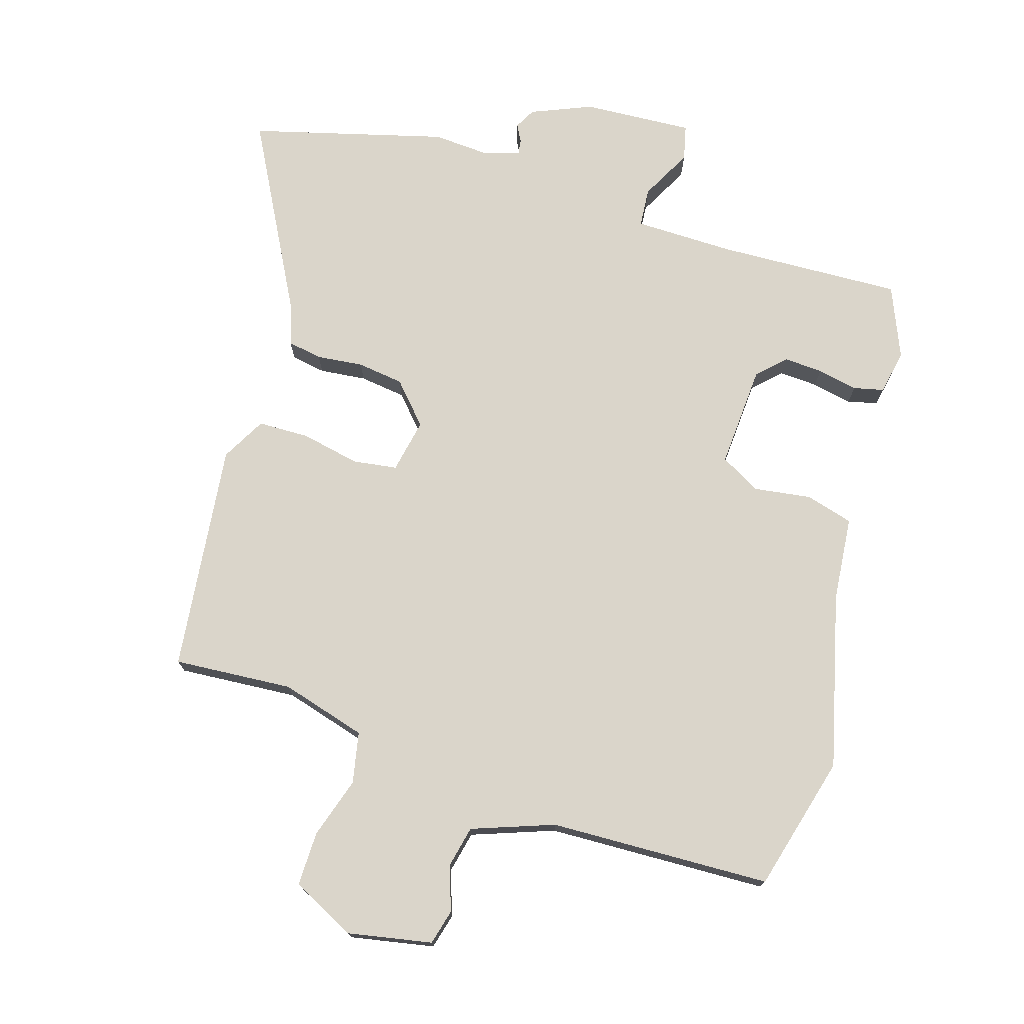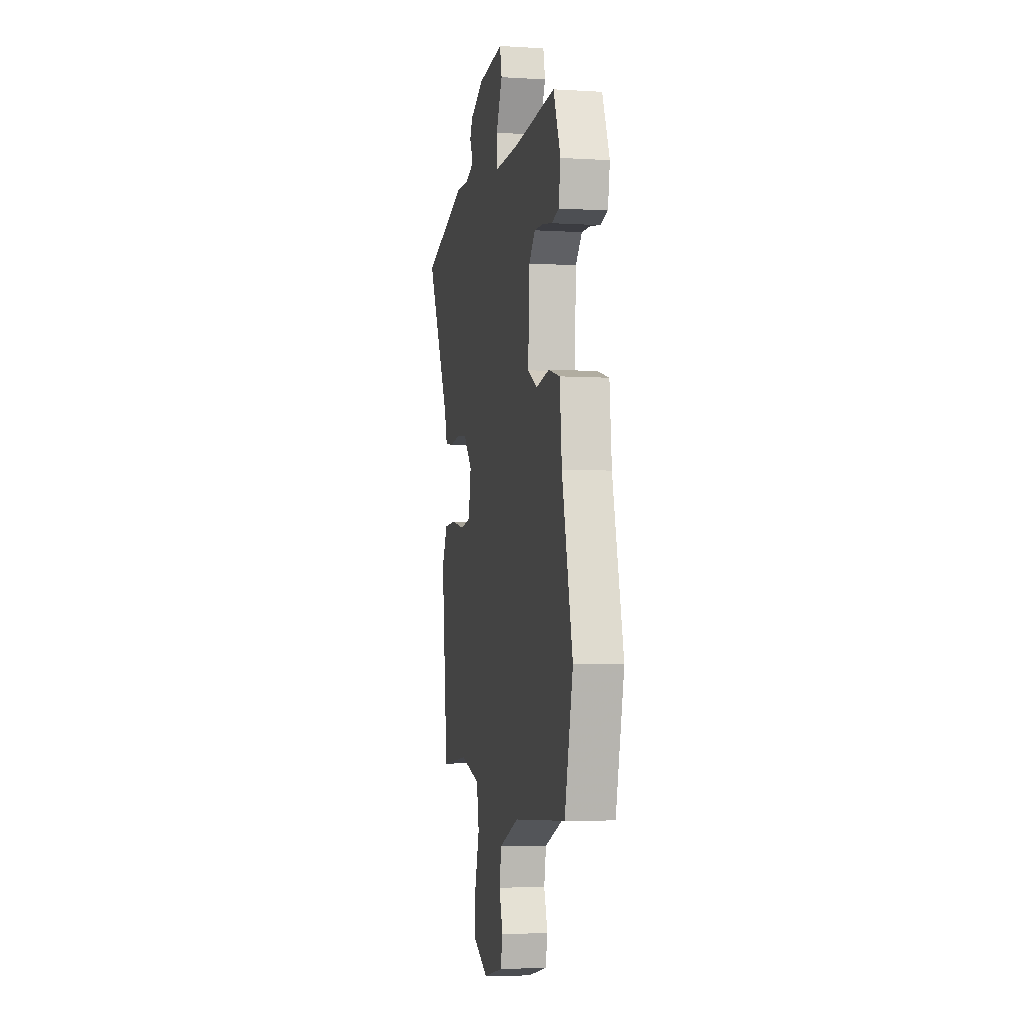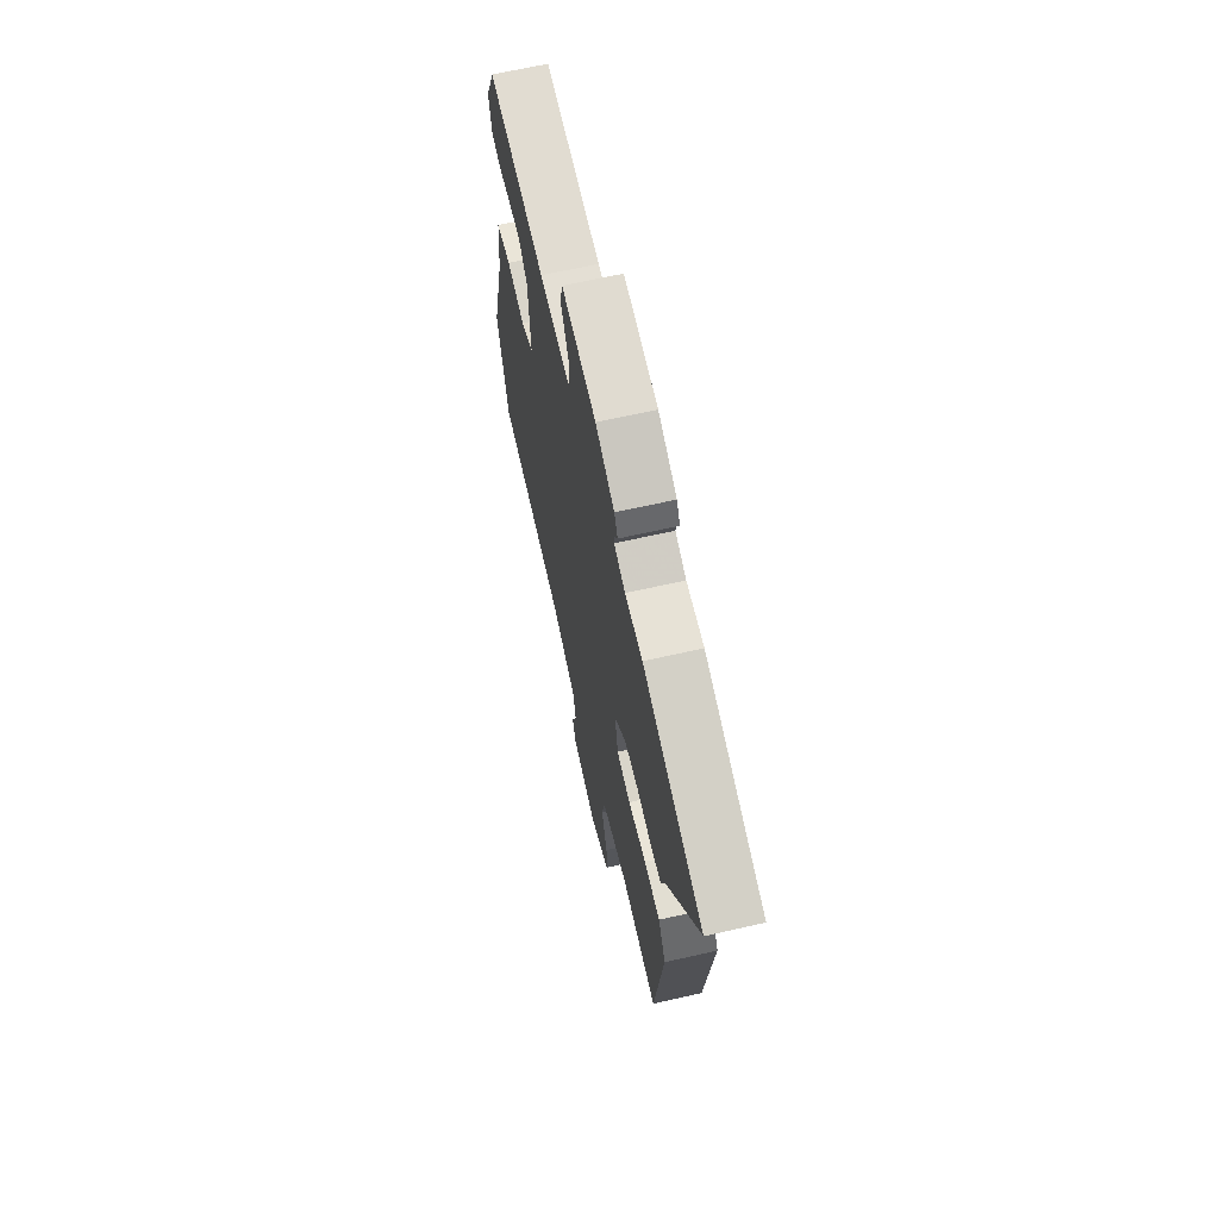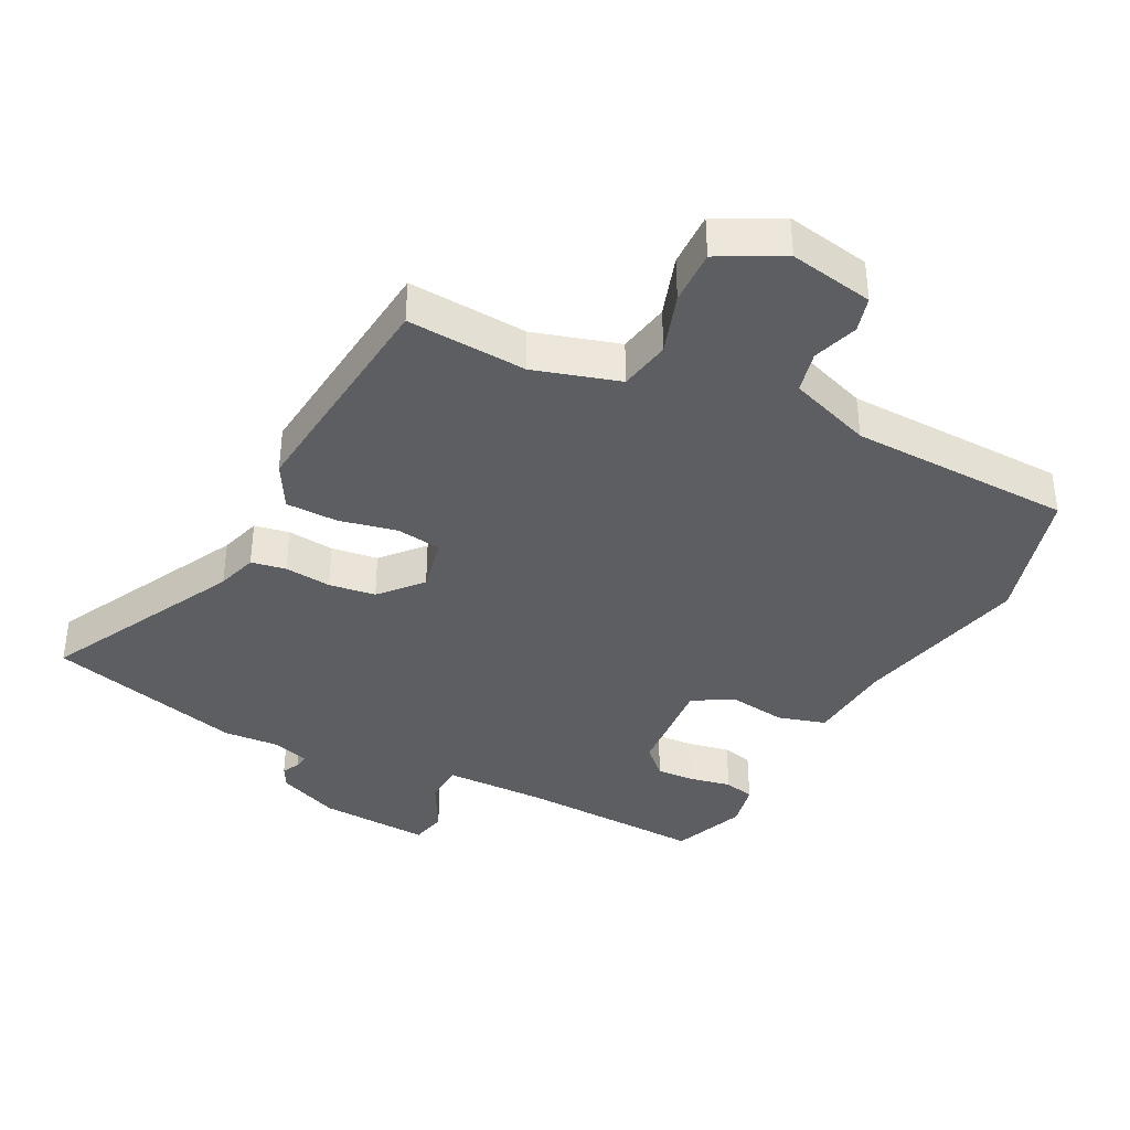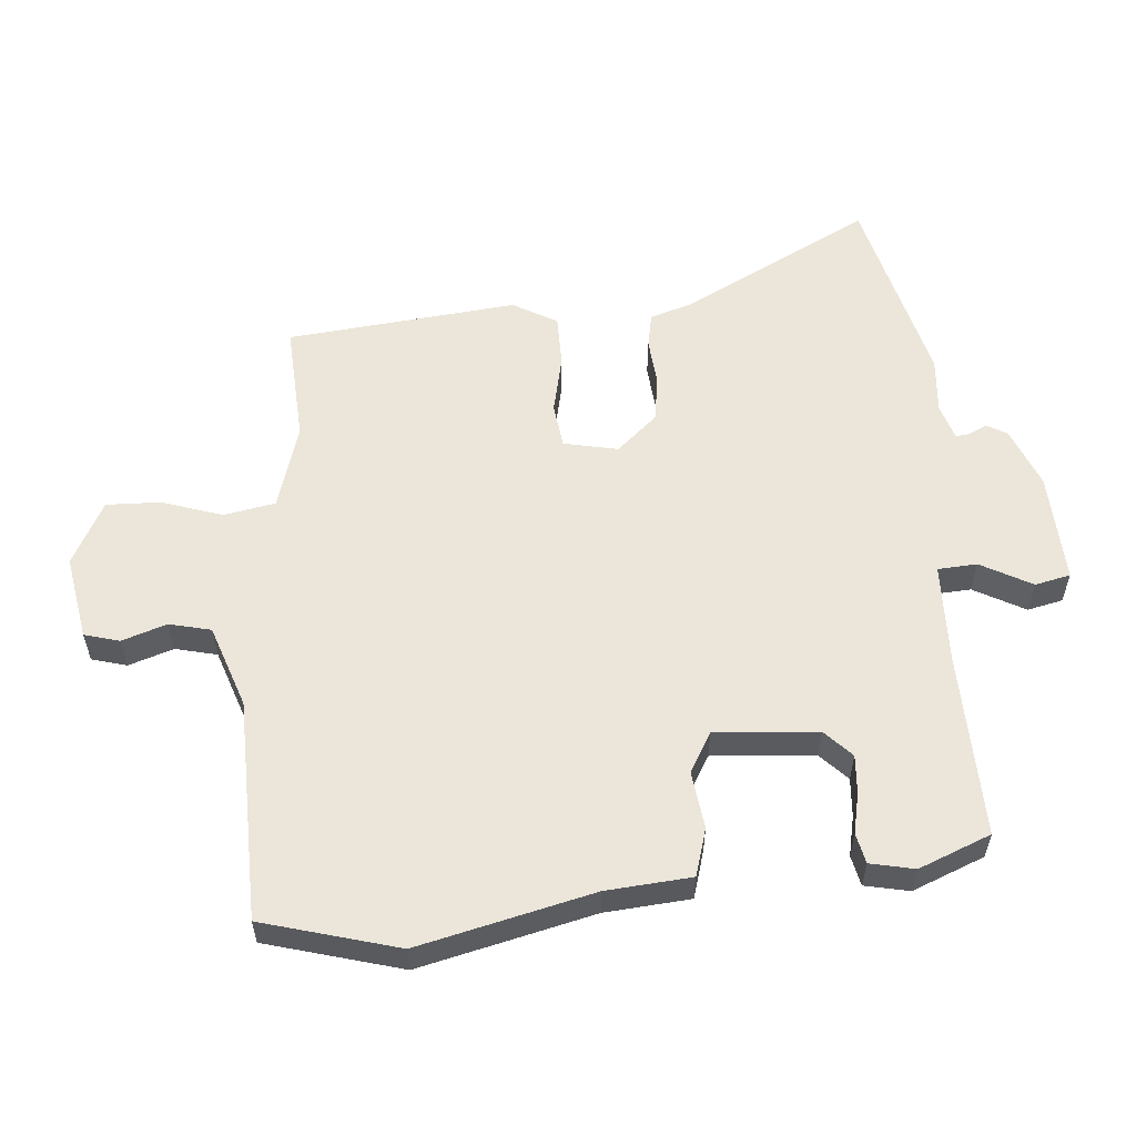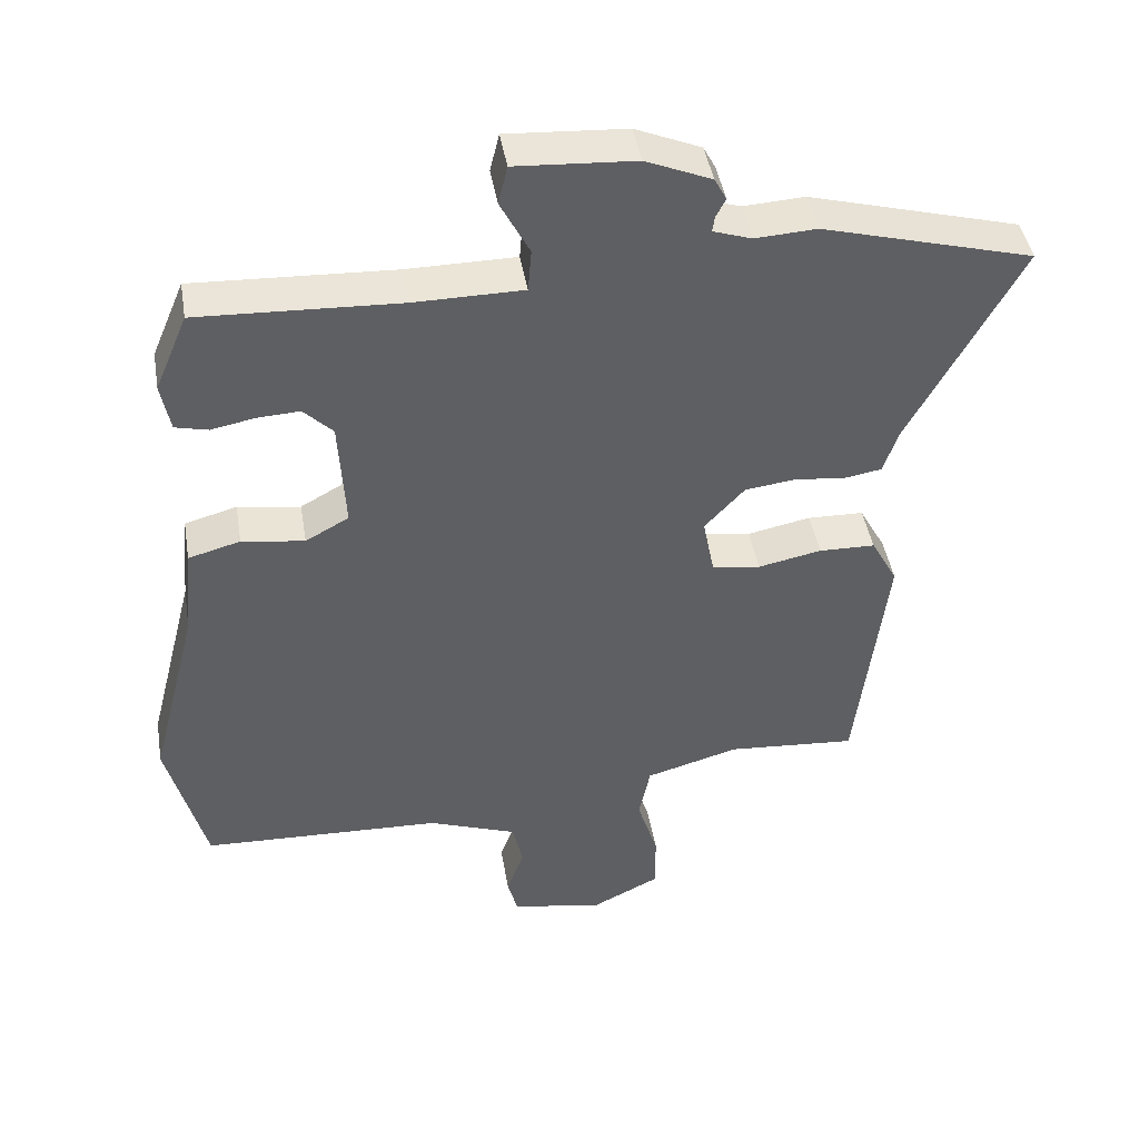
<metadata>
{"format":"obj","ext":"obj","renderer":"f3d","projection":"perspective","resolution":1024,"background":"white","views":[{"elev":74.3,"azim":-162.6,"up":"+Y"},{"elev":-5.0,"azim":-100.8,"up":"+Z"},{"elev":66.6,"azim":77.2,"up":"+Z"},{"elev":-38.6,"azim":153.8,"up":"+Y"},{"elev":57.3,"azim":-93.7,"up":"+Y"},{"elev":44.2,"azim":-9.5,"up":"+Z"}]}
</metadata>
<code>
v -0.429 0.07 0.494
v -0.147 0.07 0.481
v 0.006 0.07 0.482
v 0.011 0.07 0.542
v -0.03 0.07 0.621
v -0.017 0.07 0.675
v 0.151 0.07 0.664
v 0.243 0.07 0.625
v 0.26 0.07 0.593
v 0.246 0.07 0.567
v 0.243 0.07 0.545
v 0.297 0.07 0.527
v 0.383 0.07 0.532
v 0.679 0.07 0.451
v 0.523 0.07 0.162
v 0.503 0.07 0.101
v 0.45 0.07 0.092
v 0.379 0.07 0.1
v 0.308 0.07 0.091
v 0.252 0.07 0.03
v 0.268 0.07 -0.053
v 0.336 0.07 -0.063
v 0.425 0.07 -0.045
v 0.504 0.07 -0.047
v 0.541 0.07 -0.115
v 0.499 0.07 -0.466
v 0.317 0.07 -0.452
v 0.186 0.07 -0.489
v 0.17 0.07 -0.567
v 0.199 0.07 -0.66
v 0.2 0.07 -0.743
v 0.102 0.07 -0.792
v -0.026 0.07 -0.767
v -0.04 0.07 -0.713
v -0.016 0.07 -0.645
v -0.03 0.07 -0.581
v -0.155 0.07 -0.535
v -0.494 0.07 -0.522
v -0.548 0.07 -0.314
v -0.48 0.07 -0.048
v -0.467 0.07 0.082
v -0.394 0.07 0.102
v -0.306 0.07 0.089
v -0.245 0.07 0.123
v -0.254 0.07 0.28
v -0.295 0.07 0.321
v -0.354 0.07 0.318
v -0.416 0.07 0.306
v -0.462 0.07 0.317
v -0.475 0.07 0.385
v -0.429 0 0.494
v -0.147 0 0.481
v 0.006 0 0.482
v 0.011 0 0.542
v -0.03 0 0.621
v -0.017 0 0.675
v 0.151 0 0.664
v 0.243 0 0.625
v 0.26 0 0.593
v 0.246 0 0.567
v 0.243 0 0.545
v 0.297 0 0.527
v 0.383 0 0.532
v 0.679 0 0.451
v 0.523 0 0.162
v 0.503 0 0.101
v 0.45 0 0.092
v 0.379 0 0.1
v 0.308 0 0.091
v 0.252 0 0.03
v 0.268 0 -0.053
v 0.336 0 -0.063
v 0.425 0 -0.045
v 0.504 0 -0.047
v 0.541 0 -0.115
v 0.499 0 -0.466
v 0.317 0 -0.452
v 0.186 0 -0.489
v 0.17 0 -0.567
v 0.199 0 -0.66
v 0.2 0 -0.743
v 0.102 0 -0.792
v -0.026 0 -0.767
v -0.04 0 -0.713
v -0.016 0 -0.645
v -0.03 0 -0.581
v -0.155 0 -0.535
v -0.494 0 -0.522
v -0.548 0 -0.314
v -0.48 0 -0.048
v -0.467 0 0.082
v -0.394 0 0.102
v -0.306 0 0.089
v -0.245 0 0.123
v -0.254 0 0.28
v -0.295 0 0.321
v -0.354 0 0.318
v -0.416 0 0.306
v -0.462 0 0.317
v -0.475 0 0.385
f 47 48 49 50
f 46 47 50 1
f 45 46 1 2
f 44 45 2 3
f 40 41 42 43
f 40 43 44
f 37 38 39 40
f 36 37 40 44
f 32 33 34 35
f 32 35 36
f 29 30 31 32
f 28 29 32 36
f 24 25 26 27
f 22 23 24 27
f 21 22 27 28
f 20 21 28 36
f 15 16 17 18
f 15 18 19
f 12 13 14 15
f 11 12 15 19
f 7 8 9 10
f 7 10 11
f 4 5 6 7
f 3 4 7 11
f 20 36 44 3
f 3 11 19 20
f 100 99 98 97
f 51 100 97 96
f 52 51 96 95
f 53 52 95 94
f 93 92 91 90
f 94 93 90
f 90 89 88 87
f 94 90 87 86
f 85 84 83 82
f 86 85 82
f 82 81 80 79
f 86 82 79 78
f 77 76 75 74
f 77 74 73 72
f 78 77 72 71
f 86 78 71 70
f 68 67 66 65
f 69 68 65
f 65 64 63 62
f 69 65 62 61
f 60 59 58 57
f 61 60 57
f 57 56 55 54
f 61 57 54 53
f 53 94 86 70
f 70 69 61 53
f 1 51 52 2
f 2 52 53 3
f 3 53 54 4
f 4 54 55 5
f 5 55 56 6
f 6 56 57 7
f 7 57 58 8
f 8 58 59 9
f 9 59 60 10
f 10 60 61 11
f 11 61 62 12
f 12 62 63 13
f 13 63 64 14
f 14 64 65 15
f 15 65 66 16
f 16 66 67 17
f 17 67 68 18
f 18 68 69 19
f 19 69 70 20
f 20 70 71 21
f 21 71 72 22
f 22 72 73 23
f 23 73 74 24
f 24 74 75 25
f 25 75 76 26
f 26 76 77 27
f 27 77 78 28
f 28 78 79 29
f 29 79 80 30
f 30 80 81 31
f 31 81 82 32
f 32 82 83 33
f 33 83 84 34
f 34 84 85 35
f 35 85 86 36
f 36 86 87 37
f 37 87 88 38
f 38 88 89 39
f 39 89 90 40
f 40 90 91 41
f 41 91 92 42
f 42 92 93 43
f 43 93 94 44
f 44 94 95 45
f 45 95 96 46
f 46 96 97 47
f 47 97 98 48
f 48 98 99 49
f 49 99 100 50
f 50 100 51 1

</code>
